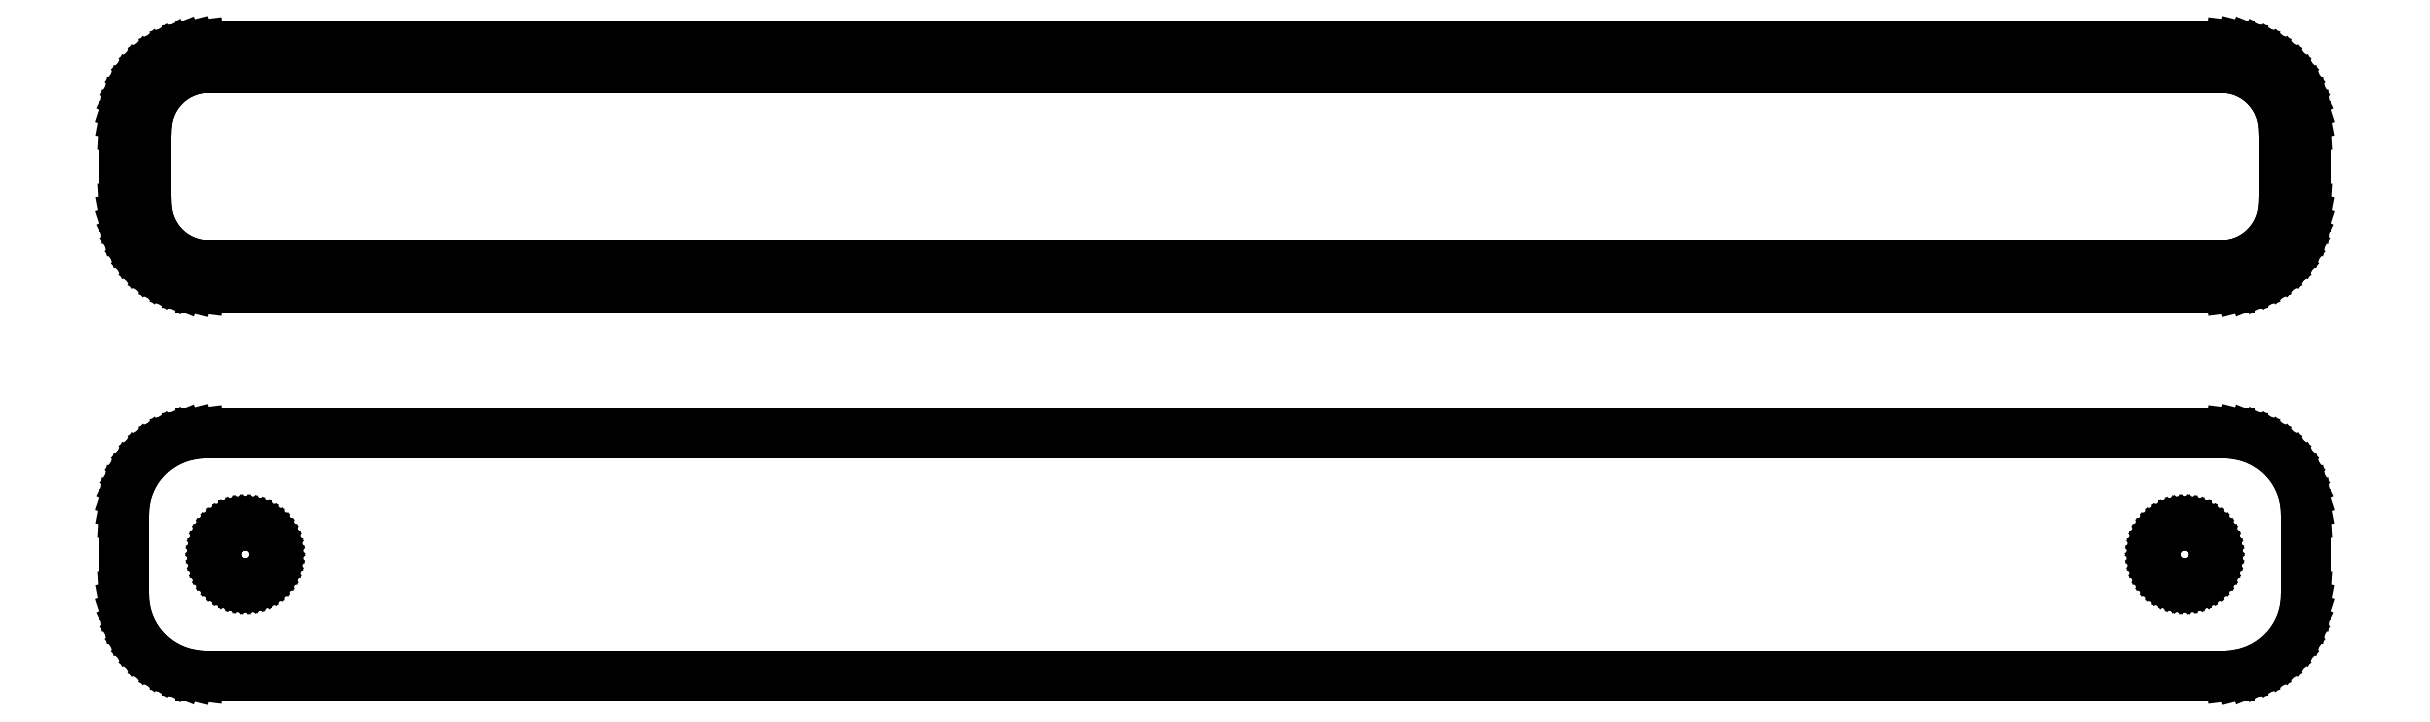
<metadata>
{"format":"dxf","ext":"dxf","renderer":"ezdxf+matplotlib","layout":"modelspace","background":"white","min_lineweight":24,"dpi":150}
</metadata>
<code>
0
SECTION
2
ENTITIES
0
LINE
8
0
10
63.44
20
40.59
11
64.05
21
40.74
0
LINE
8
0
10
64.05
20
40.74
11
64.63
21
40.98
0
LINE
8
0
10
64.63
20
40.98
11
65.18
21
41.28
0
LINE
8
0
10
65.18
20
41.28
11
65.69
21
41.65
0
LINE
8
0
10
65.69
20
41.65
11
66.14
21
42.08
0
LINE
8
0
10
66.14
20
42.08
11
66.55
21
42.56
0
LINE
8
0
10
66.55
20
42.56
11
66.88
21
43.09
0
LINE
8
0
10
66.88
20
43.09
11
67.15
21
43.66
0
LINE
8
0
10
67.15
20
43.66
11
67.34
21
44.26
0
LINE
8
0
10
67.34
20
44.26
11
67.46
21
44.87
0
LINE
8
0
10
67.46
20
44.87
11
67.5
21
45.5
0
LINE
8
0
10
67.5
20
45.5
11
67.5
21
50.5
0
LINE
8
0
10
67.5
20
50.5
11
67.46
21
51.13
0
LINE
8
0
10
67.46
20
51.13
11
67.34
21
51.74
0
LINE
8
0
10
67.34
20
51.74
11
67.15
21
52.34
0
LINE
8
0
10
67.15
20
52.34
11
66.88
21
52.91
0
LINE
8
0
10
66.88
20
52.91
11
66.55
21
53.44
0
LINE
8
0
10
66.55
20
53.44
11
66.14
21
53.92
0
LINE
8
0
10
66.14
20
53.92
11
65.69
21
54.35
0
LINE
8
0
10
65.69
20
54.35
11
65.18
21
54.72
0
LINE
8
0
10
65.18
20
54.72
11
64.63
21
55.02
0
LINE
8
0
10
64.63
20
55.02
11
64.05
21
55.26
0
LINE
8
0
10
64.05
20
55.26
11
63.44
21
55.41
0
LINE
8
0
10
63.44
20
55.41
11
62.81
21
55.49
0
LINE
8
0
10
62.81
20
55.49
11
-62.81
21
55.49
0
LINE
8
0
10
-62.81
20
55.49
11
-63.44
21
55.41
0
LINE
8
0
10
-63.44
20
55.41
11
-64.05
21
55.26
0
LINE
8
0
10
-64.05
20
55.26
11
-64.63
21
55.02
0
LINE
8
0
10
-64.63
20
55.02
11
-65.18
21
54.72
0
LINE
8
0
10
-65.18
20
54.72
11
-65.69
21
54.35
0
LINE
8
0
10
-65.69
20
54.35
11
-66.14
21
53.92
0
LINE
8
0
10
-66.14
20
53.92
11
-66.55
21
53.44
0
LINE
8
0
10
-66.55
20
53.44
11
-66.88
21
52.91
0
LINE
8
0
10
-66.88
20
52.91
11
-67.15
21
52.34
0
LINE
8
0
10
-67.15
20
52.34
11
-67.34
21
51.74
0
LINE
8
0
10
-67.34
20
51.74
11
-67.46
21
51.13
0
LINE
8
0
10
-67.46
20
51.13
11
-67.5
21
50.5
0
LINE
8
0
10
-67.5
20
50.5
11
-67.5
21
45.5
0
LINE
8
0
10
-67.5
20
45.5
11
-67.46
21
44.87
0
LINE
8
0
10
-67.46
20
44.87
11
-67.34
21
44.26
0
LINE
8
0
10
-67.34
20
44.26
11
-67.15
21
43.66
0
LINE
8
0
10
-67.15
20
43.66
11
-66.88
21
43.09
0
LINE
8
0
10
-66.88
20
43.09
11
-66.55
21
42.56
0
LINE
8
0
10
-66.55
20
42.56
11
-66.14
21
42.08
0
LINE
8
0
10
-66.14
20
42.08
11
-65.69
21
41.65
0
LINE
8
0
10
-65.69
20
41.65
11
-65.18
21
41.28
0
LINE
8
0
10
-65.18
20
41.28
11
-64.63
21
40.98
0
LINE
8
0
10
-64.63
20
40.98
11
-64.05
21
40.74
0
LINE
8
0
10
-64.05
20
40.74
11
-63.44
21
40.59
0
LINE
8
0
10
-63.44
20
40.59
11
-62.81
21
40.51
0
LINE
8
0
10
-62.81
20
40.51
11
62.81
21
40.51
0
LINE
8
0
10
62.81
20
40.51
11
63.44
21
40.59
0
LINE
8
0
10
-62.49
20
41.89
11
-62.98
21
41.95
0
LINE
8
0
10
-62.98
20
41.95
11
-63.45
21
42.07
0
LINE
8
0
10
-63.45
20
42.07
11
-63.9
21
42.25
0
LINE
8
0
10
-63.9
20
42.25
11
-64.32
21
42.48
0
LINE
8
0
10
-64.32
20
42.48
11
-64.72
21
42.77
0
LINE
8
0
10
-64.72
20
42.77
11
-65.07
21
43.1
0
LINE
8
0
10
-65.07
20
43.1
11
-65.38
21
43.48
0
LINE
8
0
10
-65.38
20
43.48
11
-65.64
21
43.89
0
LINE
8
0
10
-65.64
20
43.89
11
-65.85
21
44.33
0
LINE
8
0
10
-65.85
20
44.33
11
-66
21
44.79
0
LINE
8
0
10
-66
20
44.79
11
-66.09
21
45.27
0
LINE
8
0
10
-66.09
20
45.27
11
-66.12
21
45.75
0
LINE
8
0
10
-66.12
20
45.75
11
-66.12
21
50.25
0
LINE
8
0
10
-66.12
20
50.25
11
-66.09
21
50.73
0
LINE
8
0
10
-66.09
20
50.73
11
-66
21
51.21
0
LINE
8
0
10
-66
20
51.21
11
-65.85
21
51.67
0
LINE
8
0
10
-65.85
20
51.67
11
-65.64
21
52.11
0
LINE
8
0
10
-65.64
20
52.11
11
-65.38
21
52.52
0
LINE
8
0
10
-65.38
20
52.52
11
-65.07
21
52.9
0
LINE
8
0
10
-65.07
20
52.9
11
-64.72
21
53.23
0
LINE
8
0
10
-64.72
20
53.23
11
-64.32
21
53.52
0
LINE
8
0
10
-64.32
20
53.52
11
-63.9
21
53.75
0
LINE
8
0
10
-63.9
20
53.75
11
-63.45
21
53.93
0
LINE
8
0
10
-63.45
20
53.93
11
-62.98
21
54.05
0
LINE
8
0
10
-62.98
20
54.05
11
-62.49
21
54.11
0
LINE
8
0
10
-62.49
20
54.11
11
62.49
21
54.11
0
LINE
8
0
10
62.49
20
54.11
11
62.98
21
54.05
0
LINE
8
0
10
62.98
20
54.05
11
63.45
21
53.93
0
LINE
8
0
10
63.45
20
53.93
11
63.9
21
53.75
0
LINE
8
0
10
63.9
20
53.75
11
64.32
21
53.52
0
LINE
8
0
10
64.32
20
53.52
11
64.72
21
53.23
0
LINE
8
0
10
64.72
20
53.23
11
65.07
21
52.9
0
LINE
8
0
10
65.07
20
52.9
11
65.38
21
52.52
0
LINE
8
0
10
65.38
20
52.52
11
65.64
21
52.11
0
LINE
8
0
10
65.64
20
52.11
11
65.85
21
51.67
0
LINE
8
0
10
65.85
20
51.67
11
66
21
51.21
0
LINE
8
0
10
66
20
51.21
11
66.09
21
50.73
0
LINE
8
0
10
66.09
20
50.73
11
66.12
21
50.25
0
LINE
8
0
10
66.12
20
50.25
11
66.12
21
45.75
0
LINE
8
0
10
66.12
20
45.75
11
66.09
21
45.27
0
LINE
8
0
10
66.09
20
45.27
11
66
21
44.79
0
LINE
8
0
10
66
20
44.79
11
65.85
21
44.33
0
LINE
8
0
10
65.85
20
44.33
11
65.64
21
43.89
0
LINE
8
0
10
65.64
20
43.89
11
65.38
21
43.48
0
LINE
8
0
10
65.38
20
43.48
11
65.07
21
43.1
0
LINE
8
0
10
65.07
20
43.1
11
64.72
21
42.77
0
LINE
8
0
10
64.72
20
42.77
11
64.32
21
42.48
0
LINE
8
0
10
64.32
20
42.48
11
63.9
21
42.25
0
LINE
8
0
10
63.9
20
42.25
11
63.45
21
42.07
0
LINE
8
0
10
63.45
20
42.07
11
62.98
21
41.95
0
LINE
8
0
10
62.98
20
41.95
11
62.49
21
41.89
0
LINE
8
0
10
62.49
20
41.89
11
-62.49
21
41.89
0
LINE
8
0
10
63.44
20
16.59
11
64.05
21
16.74
0
LINE
8
0
10
64.05
20
16.74
11
64.63
21
16.98
0
LINE
8
0
10
64.63
20
16.98
11
65.18
21
17.28
0
LINE
8
0
10
65.18
20
17.28
11
65.69
21
17.65
0
LINE
8
0
10
65.69
20
17.65
11
66.14
21
18.08
0
LINE
8
0
10
66.14
20
18.08
11
66.55
21
18.56
0
LINE
8
0
10
66.55
20
18.56
11
66.88
21
19.09
0
LINE
8
0
10
66.88
20
19.09
11
67.15
21
19.66
0
LINE
8
0
10
67.15
20
19.66
11
67.34
21
20.26
0
LINE
8
0
10
67.34
20
20.26
11
67.46
21
20.87
0
LINE
8
0
10
67.46
20
20.87
11
67.5
21
21.5
0
LINE
8
0
10
67.5
20
21.5
11
67.5
21
26.5
0
LINE
8
0
10
67.5
20
26.5
11
67.46
21
27.13
0
LINE
8
0
10
67.46
20
27.13
11
67.34
21
27.74
0
LINE
8
0
10
67.34
20
27.74
11
67.15
21
28.34
0
LINE
8
0
10
67.15
20
28.34
11
66.88
21
28.91
0
LINE
8
0
10
66.88
20
28.91
11
66.55
21
29.44
0
LINE
8
0
10
66.55
20
29.44
11
66.14
21
29.92
0
LINE
8
0
10
66.14
20
29.92
11
65.69
21
30.35
0
LINE
8
0
10
65.69
20
30.35
11
65.18
21
30.72
0
LINE
8
0
10
65.18
20
30.72
11
64.63
21
31.02
0
LINE
8
0
10
64.63
20
31.02
11
64.05
21
31.26
0
LINE
8
0
10
64.05
20
31.26
11
63.44
21
31.41
0
LINE
8
0
10
63.44
20
31.41
11
62.81
21
31.49
0
LINE
8
0
10
62.81
20
31.49
11
-62.81
21
31.49
0
LINE
8
0
10
-62.81
20
31.49
11
-63.44
21
31.41
0
LINE
8
0
10
-63.44
20
31.41
11
-64.05
21
31.26
0
LINE
8
0
10
-64.05
20
31.26
11
-64.63
21
31.02
0
LINE
8
0
10
-64.63
20
31.02
11
-65.18
21
30.72
0
LINE
8
0
10
-65.18
20
30.72
11
-65.69
21
30.35
0
LINE
8
0
10
-65.69
20
30.35
11
-66.14
21
29.92
0
LINE
8
0
10
-66.14
20
29.92
11
-66.55
21
29.44
0
LINE
8
0
10
-66.55
20
29.44
11
-66.88
21
28.91
0
LINE
8
0
10
-66.88
20
28.91
11
-67.15
21
28.34
0
LINE
8
0
10
-67.15
20
28.34
11
-67.34
21
27.74
0
LINE
8
0
10
-67.34
20
27.74
11
-67.46
21
27.13
0
LINE
8
0
10
-67.46
20
27.13
11
-67.5
21
26.5
0
LINE
8
0
10
-67.5
20
26.5
11
-67.5
21
21.5
0
LINE
8
0
10
-67.5
20
21.5
11
-67.46
21
20.87
0
LINE
8
0
10
-67.46
20
20.87
11
-67.34
21
20.26
0
LINE
8
0
10
-67.34
20
20.26
11
-67.15
21
19.66
0
LINE
8
0
10
-67.15
20
19.66
11
-66.88
21
19.09
0
LINE
8
0
10
-66.88
20
19.09
11
-66.55
21
18.56
0
LINE
8
0
10
-66.55
20
18.56
11
-66.14
21
18.08
0
LINE
8
0
10
-66.14
20
18.08
11
-65.69
21
17.65
0
LINE
8
0
10
-65.69
20
17.65
11
-65.18
21
17.28
0
LINE
8
0
10
-65.18
20
17.28
11
-64.63
21
16.98
0
LINE
8
0
10
-64.63
20
16.98
11
-64.05
21
16.74
0
LINE
8
0
10
-64.05
20
16.74
11
-63.44
21
16.59
0
LINE
8
0
10
-63.44
20
16.59
11
-62.81
21
16.51
0
LINE
8
0
10
-62.81
20
16.51
11
62.81
21
16.51
0
LINE
8
0
10
62.81
20
16.51
11
63.44
21
16.59
0
LINE
8
0
10
-60.11
20
22.2
11
-60.34
21
22.23
0
LINE
8
0
10
-60.34
20
22.23
11
-60.56
21
22.29
0
LINE
8
0
10
-60.56
20
22.29
11
-60.77
21
22.37
0
LINE
8
0
10
-60.77
20
22.37
11
-60.96
21
22.48
0
LINE
8
0
10
-60.96
20
22.48
11
-61.15
21
22.61
0
LINE
8
0
10
-61.15
20
22.61
11
-61.31
21
22.77
0
LINE
8
0
10
-61.31
20
22.77
11
-61.46
21
22.94
0
LINE
8
0
10
-61.46
20
22.94
11
-61.58
21
23.13
0
LINE
8
0
10
-61.58
20
23.13
11
-61.67
21
23.34
0
LINE
8
0
10
-61.67
20
23.34
11
-61.74
21
23.55
0
LINE
8
0
10
-61.74
20
23.55
11
-61.79
21
23.77
0
LINE
8
0
10
-61.79
20
23.77
11
-61.8
21
24
0
LINE
8
0
10
-61.8
20
24
11
-61.79
21
24.23
0
LINE
8
0
10
-61.79
20
24.23
11
-61.74
21
24.45
0
LINE
8
0
10
-61.74
20
24.45
11
-61.67
21
24.66
0
LINE
8
0
10
-61.67
20
24.66
11
-61.58
21
24.87
0
LINE
8
0
10
-61.58
20
24.87
11
-61.46
21
25.06
0
LINE
8
0
10
-61.46
20
25.06
11
-61.31
21
25.23
0
LINE
8
0
10
-61.31
20
25.23
11
-61.15
21
25.39
0
LINE
8
0
10
-61.15
20
25.39
11
-60.96
21
25.52
0
LINE
8
0
10
-60.96
20
25.52
11
-60.77
21
25.63
0
LINE
8
0
10
-60.77
20
25.63
11
-60.56
21
25.71
0
LINE
8
0
10
-60.56
20
25.71
11
-60.34
21
25.77
0
LINE
8
0
10
-60.34
20
25.77
11
-60.11
21
25.8
0
LINE
8
0
10
-60.11
20
25.8
11
-59.89
21
25.8
0
LINE
8
0
10
-59.89
20
25.8
11
-59.66
21
25.77
0
LINE
8
0
10
-59.66
20
25.77
11
-59.44
21
25.71
0
LINE
8
0
10
-59.44
20
25.71
11
-59.23
21
25.63
0
LINE
8
0
10
-59.23
20
25.63
11
-59.04
21
25.52
0
LINE
8
0
10
-59.04
20
25.52
11
-58.85
21
25.39
0
LINE
8
0
10
-58.85
20
25.39
11
-58.69
21
25.23
0
LINE
8
0
10
-58.69
20
25.23
11
-58.54
21
25.06
0
LINE
8
0
10
-58.54
20
25.06
11
-58.42
21
24.87
0
LINE
8
0
10
-58.42
20
24.87
11
-58.33
21
24.66
0
LINE
8
0
10
-58.33
20
24.66
11
-58.26
21
24.45
0
LINE
8
0
10
-58.26
20
24.45
11
-58.21
21
24.23
0
LINE
8
0
10
-58.21
20
24.23
11
-58.2
21
24
0
LINE
8
0
10
-58.2
20
24
11
-58.21
21
23.77
0
LINE
8
0
10
-58.21
20
23.77
11
-58.26
21
23.55
0
LINE
8
0
10
-58.26
20
23.55
11
-58.33
21
23.34
0
LINE
8
0
10
-58.33
20
23.34
11
-58.42
21
23.13
0
LINE
8
0
10
-58.42
20
23.13
11
-58.54
21
22.94
0
LINE
8
0
10
-58.54
20
22.94
11
-58.69
21
22.77
0
LINE
8
0
10
-58.69
20
22.77
11
-58.85
21
22.61
0
LINE
8
0
10
-58.85
20
22.61
11
-59.04
21
22.48
0
LINE
8
0
10
-59.04
20
22.48
11
-59.23
21
22.37
0
LINE
8
0
10
-59.23
20
22.37
11
-59.44
21
22.29
0
LINE
8
0
10
-59.44
20
22.29
11
-59.66
21
22.23
0
LINE
8
0
10
-59.66
20
22.23
11
-59.89
21
22.2
0
LINE
8
0
10
-59.89
20
22.2
11
-60.11
21
22.2
0
LINE
8
0
10
59.89
20
22.2
11
59.66
21
22.23
0
LINE
8
0
10
59.66
20
22.23
11
59.44
21
22.29
0
LINE
8
0
10
59.44
20
22.29
11
59.23
21
22.37
0
LINE
8
0
10
59.23
20
22.37
11
59.04
21
22.48
0
LINE
8
0
10
59.04
20
22.48
11
58.85
21
22.61
0
LINE
8
0
10
58.85
20
22.61
11
58.69
21
22.77
0
LINE
8
0
10
58.69
20
22.77
11
58.54
21
22.94
0
LINE
8
0
10
58.54
20
22.94
11
58.42
21
23.13
0
LINE
8
0
10
58.42
20
23.13
11
58.33
21
23.34
0
LINE
8
0
10
58.33
20
23.34
11
58.26
21
23.55
0
LINE
8
0
10
58.26
20
23.55
11
58.21
21
23.77
0
LINE
8
0
10
58.21
20
23.77
11
58.2
21
24
0
LINE
8
0
10
58.2
20
24
11
58.21
21
24.23
0
LINE
8
0
10
58.21
20
24.23
11
58.26
21
24.45
0
LINE
8
0
10
58.26
20
24.45
11
58.33
21
24.66
0
LINE
8
0
10
58.33
20
24.66
11
58.42
21
24.87
0
LINE
8
0
10
58.42
20
24.87
11
58.54
21
25.06
0
LINE
8
0
10
58.54
20
25.06
11
58.69
21
25.23
0
LINE
8
0
10
58.69
20
25.23
11
58.85
21
25.39
0
LINE
8
0
10
58.85
20
25.39
11
59.04
21
25.52
0
LINE
8
0
10
59.04
20
25.52
11
59.23
21
25.63
0
LINE
8
0
10
59.23
20
25.63
11
59.44
21
25.71
0
LINE
8
0
10
59.44
20
25.71
11
59.66
21
25.77
0
LINE
8
0
10
59.66
20
25.77
11
59.89
21
25.8
0
LINE
8
0
10
59.89
20
25.8
11
60.11
21
25.8
0
LINE
8
0
10
60.11
20
25.8
11
60.34
21
25.77
0
LINE
8
0
10
60.34
20
25.77
11
60.56
21
25.71
0
LINE
8
0
10
60.56
20
25.71
11
60.77
21
25.63
0
LINE
8
0
10
60.77
20
25.63
11
60.96
21
25.52
0
LINE
8
0
10
60.96
20
25.52
11
61.15
21
25.39
0
LINE
8
0
10
61.15
20
25.39
11
61.31
21
25.23
0
LINE
8
0
10
61.31
20
25.23
11
61.46
21
25.06
0
LINE
8
0
10
61.46
20
25.06
11
61.58
21
24.87
0
LINE
8
0
10
61.58
20
24.87
11
61.67
21
24.66
0
LINE
8
0
10
61.67
20
24.66
11
61.74
21
24.45
0
LINE
8
0
10
61.74
20
24.45
11
61.79
21
24.23
0
LINE
8
0
10
61.79
20
24.23
11
61.8
21
24
0
LINE
8
0
10
61.8
20
24
11
61.79
21
23.77
0
LINE
8
0
10
61.79
20
23.77
11
61.74
21
23.55
0
LINE
8
0
10
61.74
20
23.55
11
61.67
21
23.34
0
LINE
8
0
10
61.67
20
23.34
11
61.58
21
23.13
0
LINE
8
0
10
61.58
20
23.13
11
61.46
21
22.94
0
LINE
8
0
10
61.46
20
22.94
11
61.31
21
22.77
0
LINE
8
0
10
61.31
20
22.77
11
61.15
21
22.61
0
LINE
8
0
10
61.15
20
22.61
11
60.96
21
22.48
0
LINE
8
0
10
60.96
20
22.48
11
60.77
21
22.37
0
LINE
8
0
10
60.77
20
22.37
11
60.56
21
22.29
0
LINE
8
0
10
60.56
20
22.29
11
60.34
21
22.23
0
LINE
8
0
10
60.34
20
22.23
11
60.11
21
22.2
0
LINE
8
0
10
60.11
20
22.2
11
59.89
21
22.2
0
ENDSEC
0
EOF

</code>
